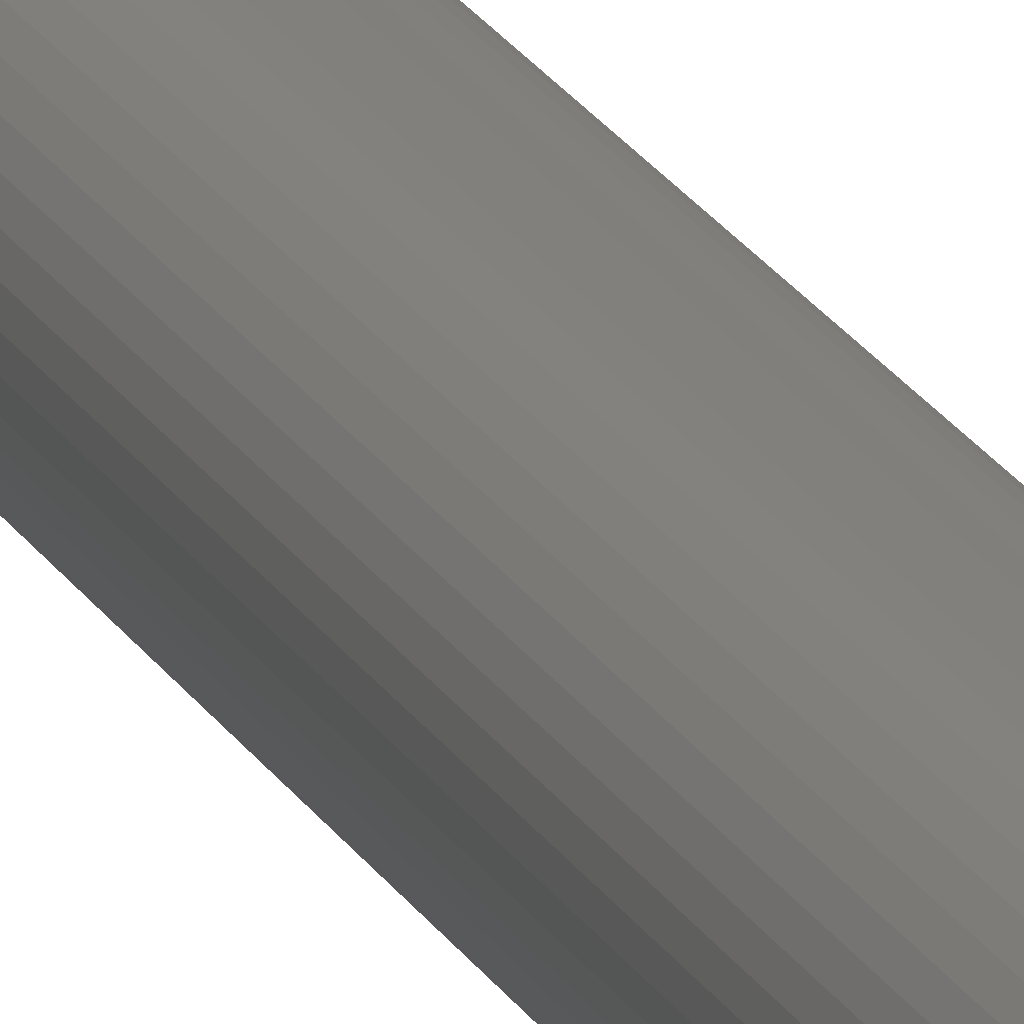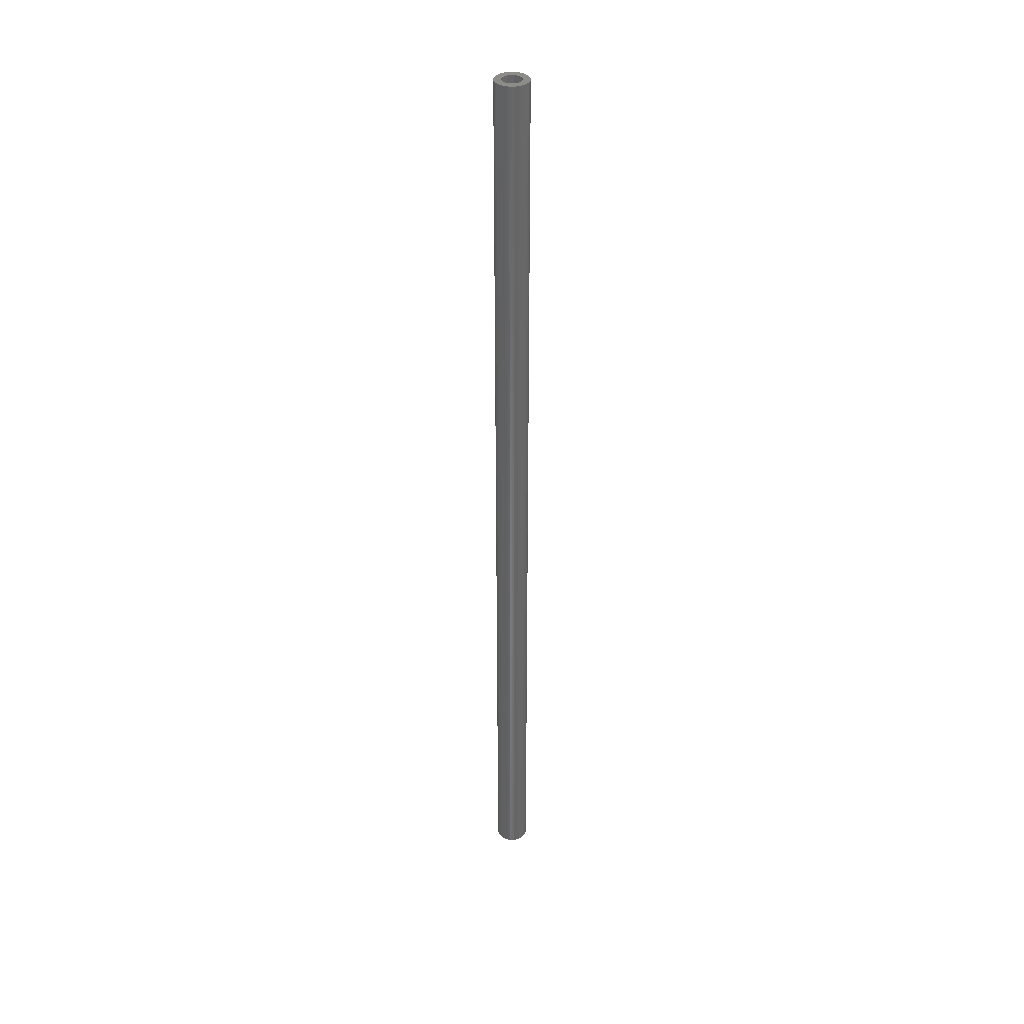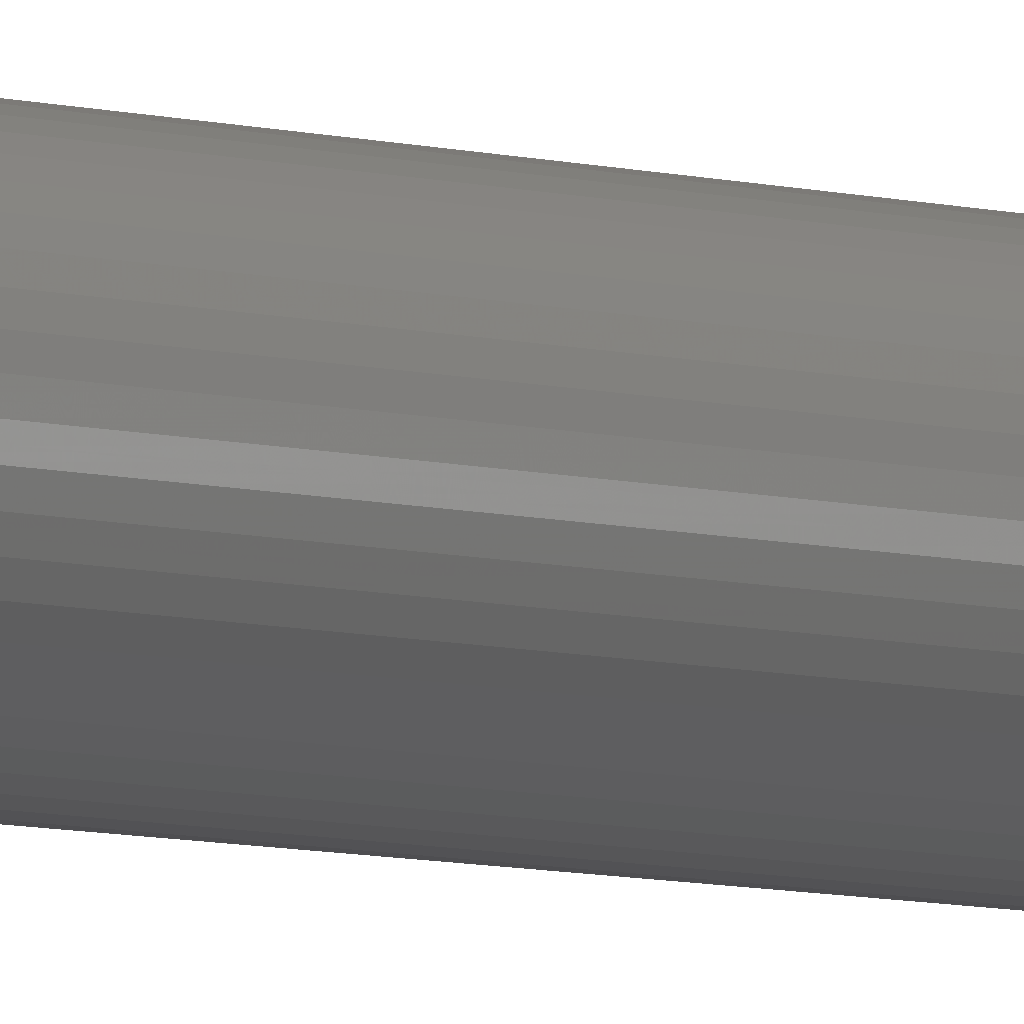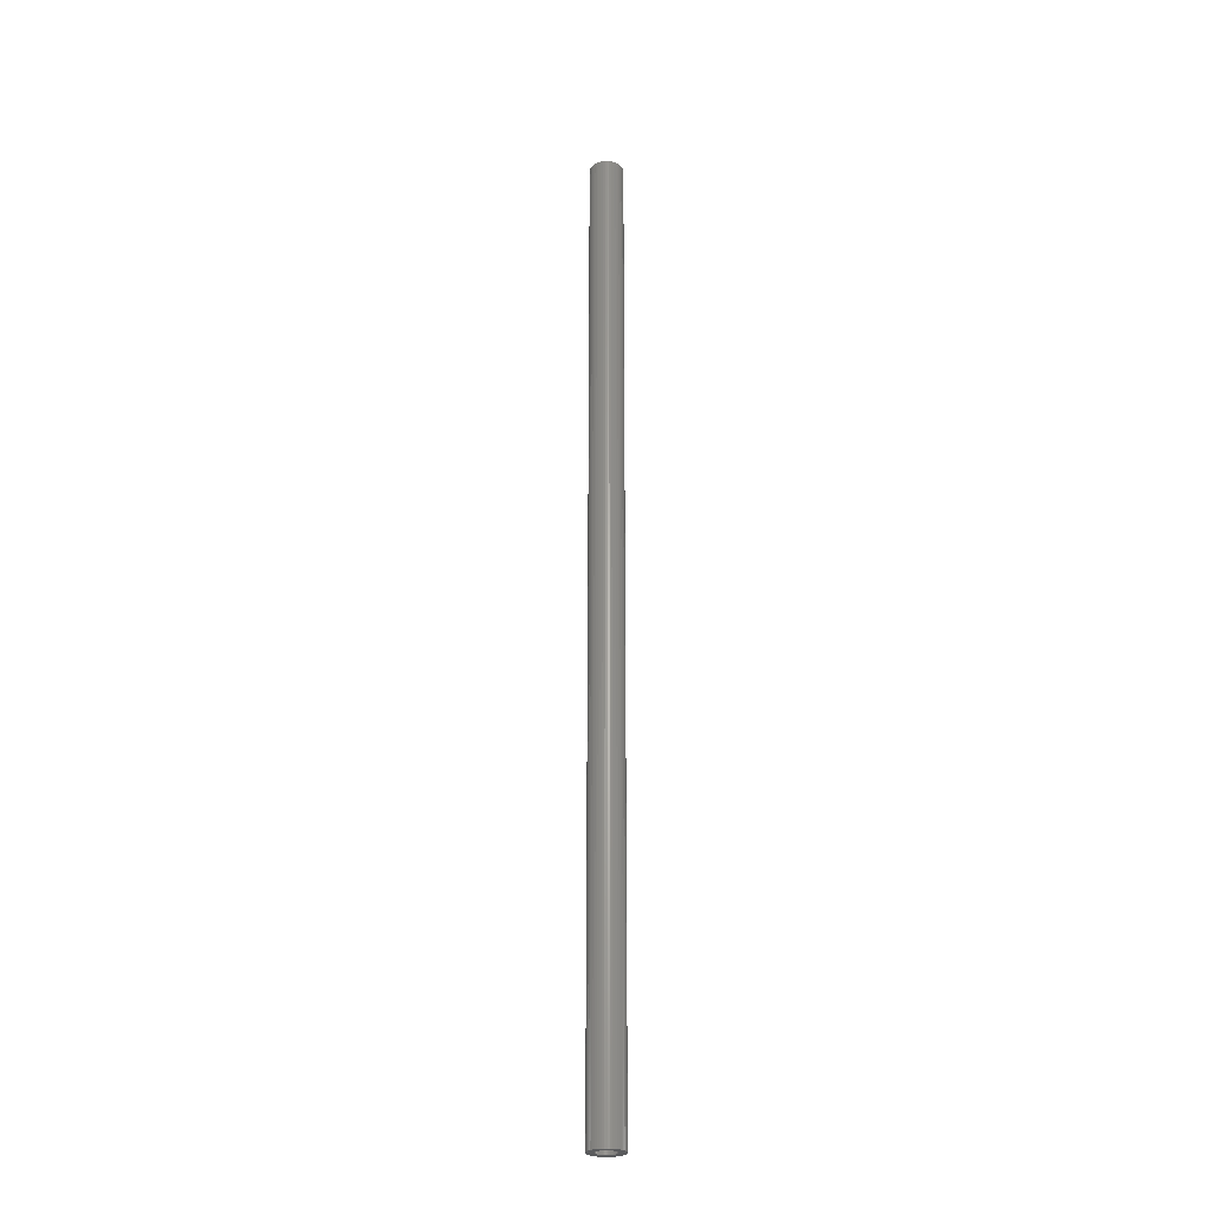
<metadata>
{"format":"stl","ext":"stl","renderer":"f3d","projection":"perspective","resolution":1024,"background":"white","views":[{"elev":14.2,"azim":164.8,"up":"+Y"},{"elev":36.4,"azim":-31.5,"up":"+Z"},{"elev":-3.6,"azim":-147.5,"up":"+Y"},{"elev":-26.1,"azim":-135.2,"up":"+Z"}]}
</metadata>
<code>
# stl→obj: 200 verts, 400 faces
v 1.75 0 50
v 1.736 0.2193 -50
v 1.736 0.2193 50
v 1.75 0 -50
v -1.75 0 -50
v -1.736 0.2193 50
v -1.736 0.2193 -50
v -1.75 0 50
v 0.1099 1.747 -50
v -0.1099 1.747 50
v 0.1099 1.747 50
v -0.1099 1.747 -50
v -0.1099 -1.747 -50
v 0.1099 -1.747 50
v -0.1099 -1.747 50
v 0.1099 -1.747 -50
v 1.276 1.198 -50
v 1.115 1.348 50
v 1.276 1.198 50
v 1.115 1.348 -50
v -1.115 1.348 -50
v -1.276 1.198 50
v -1.115 1.348 50
v -1.276 1.198 -50
v -0.5408 1.664 -50
v -0.7451 1.583 50
v -0.5408 1.664 50
v -0.7451 1.583 -50
v 1.534 -0.8431 50
v 1.627 -0.6442 -50
v 1.627 -0.6442 50
v 1.534 -0.8431 -50
v 1.627 0.6442 50
v 1.534 0.8431 -50
v 1.534 0.8431 50
v 1.627 0.6442 -50
v 0.7451 1.583 -50
v 0.5408 1.664 50
v 0.7451 1.583 50
v 0.5408 1.664 -50
v 0.9377 1.478 50
v 0.9377 1.478 -50
v -1.627 0.6442 -50
v -1.534 0.8431 50
v -1.534 0.8431 -50
v -1.627 0.6442 50
v -1.416 1.029 -50
v -1.416 1.029 50
v 1 0 50
v 0.9921 0.1253 50
v 1.695 0.4352 50
v 1.736 -0.2193 50
v 0.9686 0.2487 50
v 0.9921 -0.1253 50
v 0.9298 0.3681 50
v 1.695 -0.4352 50
v 0.8763 0.4818 50
v 1.416 1.029 50
v 0.9686 -0.2487 50
v 0.809 0.5878 50
v 0.729 0.6845 50
v 0.9298 -0.3681 50
v 0.6374 0.7705 50
v 0.5358 0.8443 50
v 0.4258 0.9048 50
v 0.309 0.9511 50
v 0.3279 1.719 50
v 0.1874 0.9823 50
v 0.06279 0.998 50
v -0.06279 0.998 50
v -0.1874 0.9823 50
v -0.3279 1.719 50
v -0.309 0.9511 50
v -0.4258 0.9048 50
v -0.5358 0.8443 50
v -0.9377 1.478 50
v -0.6374 0.7705 50
v -0.729 0.6845 50
v -0.809 0.5878 50
v -0.8763 0.4818 50
v -0.9298 0.3681 50
v 0.8763 -0.4818 50
v 1.416 -1.029 50
v 0.809 -0.5878 50
v 1.276 -1.198 50
v 0.729 -0.6845 50
v 1.115 -1.348 50
v 0.6374 -0.7705 50
v 0.9377 -1.478 50
v 0.5358 -0.8443 50
v 0.7451 -1.583 50
v 0.4258 -0.9048 50
v 0.5408 -1.664 50
v 0.309 -0.9511 50
v 0.3279 -1.719 50
v 0.1874 -0.9823 50
v 0.06279 -0.998 50
v -0.06279 -0.998 50
v -0.1874 -0.9823 50
v -0.3279 -1.719 50
v -0.309 -0.9511 50
v -0.5408 -1.664 50
v -0.4258 -0.9048 50
v -0.7451 -1.583 50
v -0.5358 -0.8443 50
v -0.9377 -1.478 50
v -0.6374 -0.7705 50
v -1.115 -1.348 50
v -0.729 -0.6845 50
v -1.276 -1.198 50
v -0.809 -0.5878 50
v -1.416 -1.029 50
v -0.8763 -0.4818 50
v -1.534 -0.8431 50
v -0.9298 -0.3681 50
v -1.627 -0.6442 50
v -0.9686 -0.2487 50
v -1.695 -0.4352 50
v -0.9921 -0.1253 50
v -1.736 -0.2193 50
v -1 0 50
v -0.9686 0.2487 50
v -1.695 0.4352 50
v -0.9921 0.1253 50
v -0.9377 1.478 -50
v -0.3279 1.719 -50
v 1.736 -0.2193 -50
v 1.695 -0.4352 -50
v 1 0 -50
v 0.9921 -0.1253 -50
v 0.9686 -0.2487 -50
v 0.9921 0.1253 -50
v 0.9298 -0.3681 -50
v 1.695 0.4352 -50
v 0.8763 -0.4818 -50
v 1.416 -1.029 -50
v 0.9686 0.2487 -50
v 0.809 -0.5878 -50
v 1.276 -1.198 -50
v 0.729 -0.6845 -50
v 1.115 -1.348 -50
v 0.9298 0.3681 -50
v 0.6374 -0.7705 -50
v 0.9377 -1.478 -50
v 0.5358 -0.8443 -50
v 0.7451 -1.583 -50
v 0.4258 -0.9048 -50
v 0.5408 -1.664 -50
v 0.309 -0.9511 -50
v 0.3279 -1.719 -50
v 0.1874 -0.9823 -50
v 0.06279 -0.998 -50
v -0.06279 -0.998 -50
v -0.1874 -0.9823 -50
v -0.3279 -1.719 -50
v -0.309 -0.9511 -50
v -0.5408 -1.664 -50
v -0.4258 -0.9048 -50
v -0.7451 -1.583 -50
v -0.5358 -0.8443 -50
v -0.9377 -1.478 -50
v -0.6374 -0.7705 -50
v -1.115 -1.348 -50
v -0.729 -0.6845 -50
v -1.276 -1.198 -50
v -0.809 -0.5878 -50
v -1.416 -1.029 -50
v -0.8763 -0.4818 -50
v -1.534 -0.8431 -50
v -0.9298 -0.3681 -50
v 0.8763 0.4818 -50
v 1.416 1.029 -50
v 0.809 0.5878 -50
v 0.729 0.6845 -50
v 0.6374 0.7705 -50
v 0.5358 0.8443 -50
v 0.4258 0.9048 -50
v 0.309 0.9511 -50
v 0.3279 1.719 -50
v 0.1874 0.9823 -50
v 0.06279 0.998 -50
v -0.06279 0.998 -50
v -0.1874 0.9823 -50
v -0.309 0.9511 -50
v -0.4258 0.9048 -50
v -0.5358 0.8443 -50
v -0.6374 0.7705 -50
v -0.729 0.6845 -50
v -0.809 0.5878 -50
v -0.8763 0.4818 -50
v -0.9298 0.3681 -50
v -0.9686 0.2487 -50
v -1.695 0.4352 -50
v -0.9921 0.1253 -50
v -1 0 -50
v -1.627 -0.6442 -50
v -0.9686 -0.2487 -50
v -1.695 -0.4352 -50
v -0.9921 -0.1253 -50
v -1.736 -0.2193 -50
f 1 2 3
f 2 1 4
f 5 6 7
f 6 5 8
f 9 10 11
f 10 9 12
f 13 14 15
f 14 13 16
f 17 18 19
f 18 17 20
f 21 22 23
f 22 21 24
f 25 26 27
f 26 25 28
f 29 30 31
f 30 29 32
f 33 34 35
f 34 33 36
f 37 38 39
f 38 37 40
f 20 41 18
f 41 20 42
f 43 44 45
f 44 43 46
f 47 22 24
f 22 47 48
f 49 1 3
f 50 3 51
f 1 49 52
f 53 51 33
f 54 52 49
f 55 33 35
f 52 54 56
f 57 35 58
f 59 56 54
f 60 58 19
f 56 59 31
f 61 19 18
f 62 31 59
f 31 62 29
f 3 50 49
f 51 53 50
f 63 18 41
f 33 55 53
f 35 57 55
f 58 60 57
f 64 41 39
f 19 61 60
f 18 63 61
f 65 39 38
f 41 64 63
f 39 65 64
f 66 38 67
f 38 66 65
f 67 68 66
f 11 68 67
f 11 69 68
f 11 70 69
f 10 70 11
f 10 71 70
f 72 71 10
f 71 72 73
f 27 73 72
f 73 27 74
f 26 74 27
f 74 26 75
f 76 75 26
f 75 76 77
f 23 77 76
f 77 23 78
f 22 78 23
f 78 22 79
f 48 79 22
f 79 48 80
f 44 80 48
f 80 44 81
f 82 29 62
f 29 82 83
f 84 83 82
f 83 84 85
f 86 85 84
f 85 86 87
f 88 87 86
f 87 88 89
f 90 89 88
f 89 90 91
f 92 91 90
f 91 92 93
f 94 93 92
f 93 94 95
f 96 95 94
f 96 14 95
f 97 14 96
f 98 14 97
f 98 15 14
f 99 15 98
f 100 99 101
f 99 100 15
f 102 101 103
f 104 103 105
f 101 102 100
f 106 105 107
f 108 107 109
f 103 104 102
f 110 109 111
f 112 111 113
f 114 113 115
f 105 106 104
f 116 115 117
f 118 117 119
f 120 119 121
f 46 81 44
f 107 108 106
f 81 46 122
f 109 110 108
f 123 122 46
f 111 112 110
f 122 123 124
f 113 114 112
f 6 124 123
f 115 116 114
f 124 6 121
f 117 118 116
f 8 121 6
f 119 120 118
f 121 8 120
f 28 76 26
f 76 28 125
f 126 27 72
f 27 126 25
f 56 127 52
f 127 56 128
f 129 4 127
f 130 127 128
f 4 129 2
f 131 128 30
f 132 2 129
f 133 30 32
f 2 132 134
f 135 32 136
f 137 134 132
f 138 136 139
f 134 137 36
f 140 139 141
f 142 36 137
f 36 142 34
f 127 130 129
f 128 131 130
f 143 141 144
f 30 133 131
f 32 135 133
f 136 138 135
f 145 144 146
f 139 140 138
f 141 143 140
f 147 146 148
f 144 145 143
f 146 147 145
f 149 148 150
f 148 149 147
f 150 151 149
f 16 151 150
f 16 152 151
f 16 153 152
f 13 153 16
f 13 154 153
f 155 154 13
f 154 155 156
f 157 156 155
f 156 157 158
f 159 158 157
f 158 159 160
f 161 160 159
f 160 161 162
f 163 162 161
f 162 163 164
f 165 164 163
f 164 165 166
f 167 166 165
f 166 167 168
f 169 168 167
f 168 169 170
f 171 34 142
f 34 171 172
f 173 172 171
f 172 173 17
f 174 17 173
f 17 174 20
f 175 20 174
f 20 175 42
f 176 42 175
f 42 176 37
f 177 37 176
f 37 177 40
f 178 40 177
f 40 178 179
f 180 179 178
f 180 9 179
f 181 9 180
f 182 9 181
f 182 12 9
f 183 12 182
f 126 183 184
f 183 126 12
f 25 184 185
f 28 185 186
f 184 25 126
f 125 186 187
f 21 187 188
f 185 28 25
f 24 188 189
f 47 189 190
f 45 190 191
f 186 125 28
f 43 191 192
f 193 192 194
f 7 194 195
f 196 170 169
f 187 21 125
f 170 196 197
f 188 24 21
f 198 197 196
f 189 47 24
f 197 198 199
f 190 45 47
f 200 199 198
f 191 43 45
f 199 200 195
f 192 193 43
f 5 195 200
f 194 7 193
f 195 5 7
f 148 91 93
f 91 148 146
f 51 36 33
f 36 51 134
f 3 134 51
f 134 3 2
f 58 17 19
f 17 58 172
f 35 172 58
f 172 35 34
f 40 67 38
f 67 40 179
f 179 11 67
f 11 179 9
f 42 39 41
f 39 42 37
f 45 48 47
f 48 45 44
f 193 46 43
f 46 193 123
f 7 123 193
f 123 7 6
f 125 23 76
f 23 125 21
f 12 72 10
f 72 12 126
f 52 4 1
f 4 52 127
f 85 136 83
f 136 85 139
f 169 116 196
f 116 169 114
f 165 112 167
f 112 165 110
f 146 89 91
f 89 146 144
f 31 128 56
f 128 31 30
f 83 32 29
f 32 83 136
f 198 120 200
f 120 198 118
f 200 8 5
f 8 200 120
f 196 118 198
f 118 196 116
f 144 87 89
f 87 144 141
f 150 93 95
f 93 150 148
f 16 95 14
f 95 16 150
f 155 15 100
f 15 155 13
f 159 102 104
f 102 159 157
f 157 100 102
f 100 157 155
f 167 114 169
f 114 167 112
f 141 85 87
f 85 141 139
f 163 106 108
f 106 163 161
f 165 108 110
f 108 165 163
f 161 104 106
f 104 161 159
f 129 50 132
f 50 129 49
f 121 194 124
f 194 121 195
f 182 69 70
f 69 182 181
f 175 61 63
f 61 175 174
f 188 77 78
f 77 188 187
f 185 73 74
f 73 185 184
f 140 84 138
f 84 140 86
f 142 57 171
f 57 142 55
f 132 53 137
f 53 132 50
f 178 65 66
f 65 178 177
f 176 63 64
f 63 176 175
f 81 190 80
f 190 81 191
f 80 189 79
f 189 80 190
f 122 191 81
f 191 122 192
f 186 74 75
f 74 186 185
f 183 70 71
f 70 183 182
f 130 49 129
f 49 130 54
f 154 101 99
f 101 154 156
f 151 97 96
f 97 151 152
f 137 55 142
f 55 137 53
f 173 61 174
f 61 173 60
f 171 60 173
f 60 171 57
f 180 66 68
f 66 180 178
f 181 68 69
f 68 181 180
f 177 64 65
f 64 177 176
f 124 192 122
f 192 124 194
f 184 71 73
f 71 184 183
f 145 92 90
f 92 145 147
f 138 82 135
f 82 138 84
f 133 59 131
f 59 133 62
f 131 54 130
f 54 131 59
f 113 170 115
f 170 113 168
f 115 197 117
f 197 115 170
f 147 94 92
f 94 147 149
f 149 96 94
f 96 149 151
f 79 188 78
f 188 79 189
f 187 75 77
f 75 187 186
f 135 62 133
f 62 135 82
f 152 98 97
f 98 152 153
f 156 103 101
f 103 156 158
f 119 195 121
f 195 119 199
f 143 90 88
f 90 143 145
f 153 99 98
f 99 153 154
f 158 105 103
f 105 158 160
f 109 166 111
f 166 109 164
f 111 168 113
f 168 111 166
f 117 199 119
f 199 117 197
f 140 88 86
f 88 140 143
f 162 109 107
f 109 162 164
f 160 107 105
f 107 160 162

</code>
